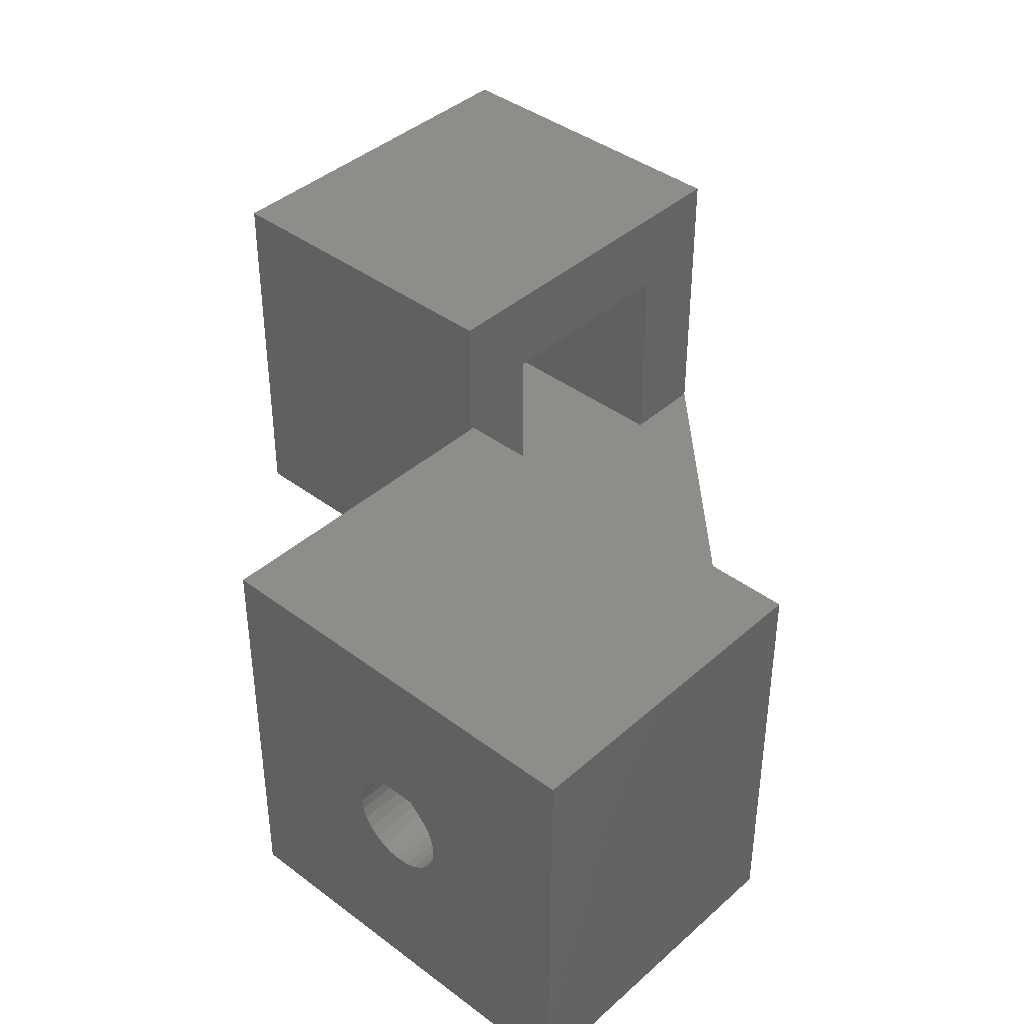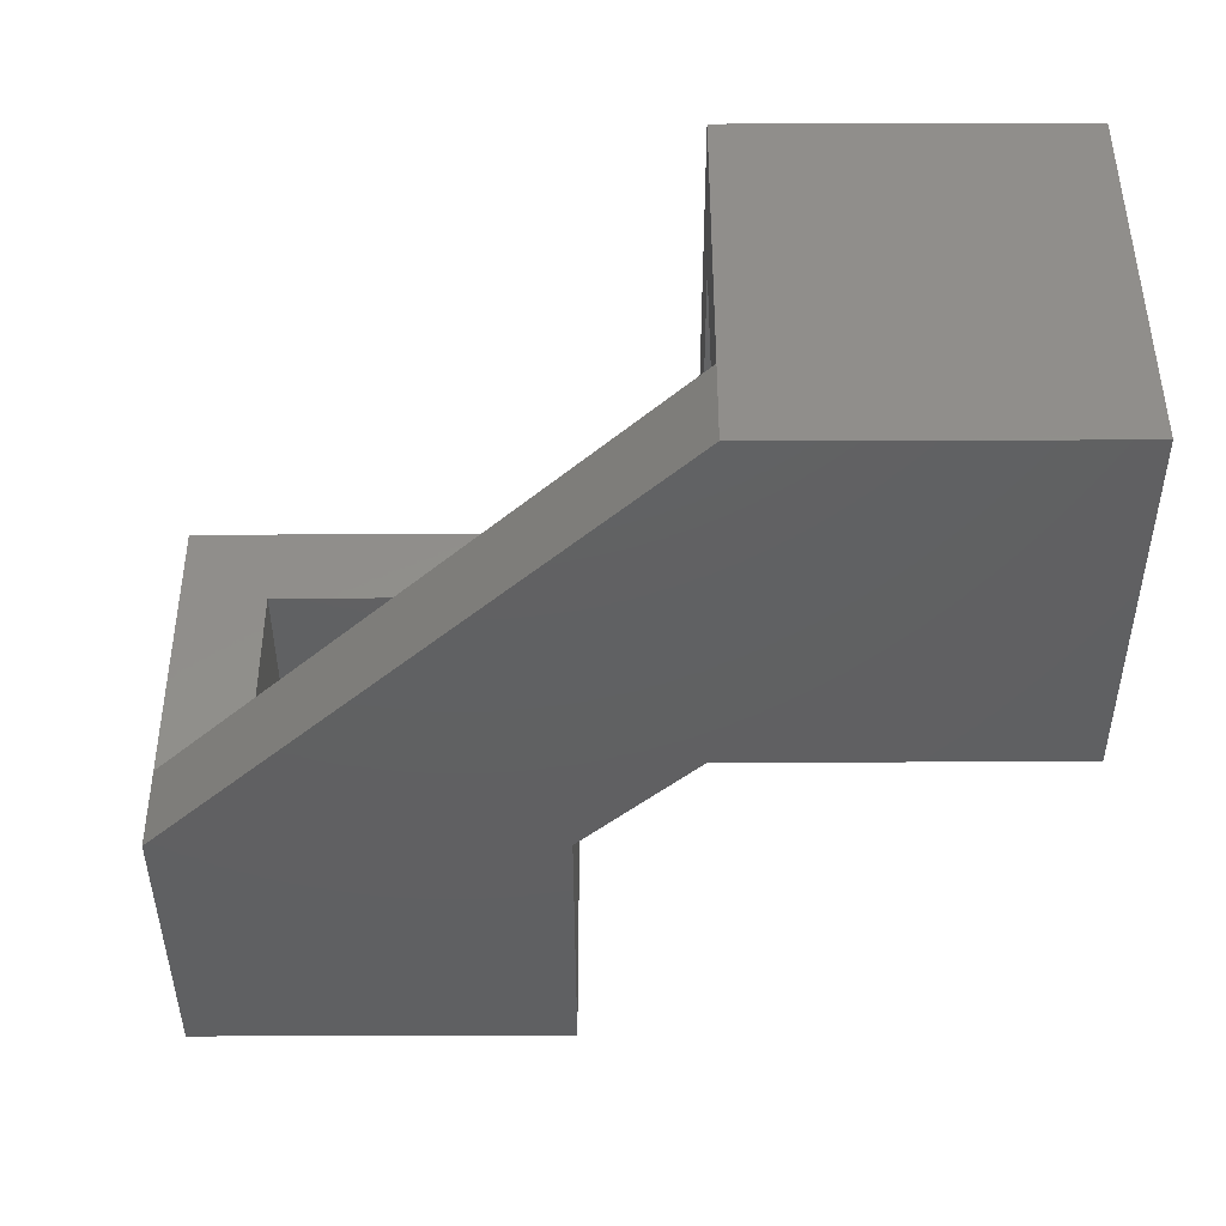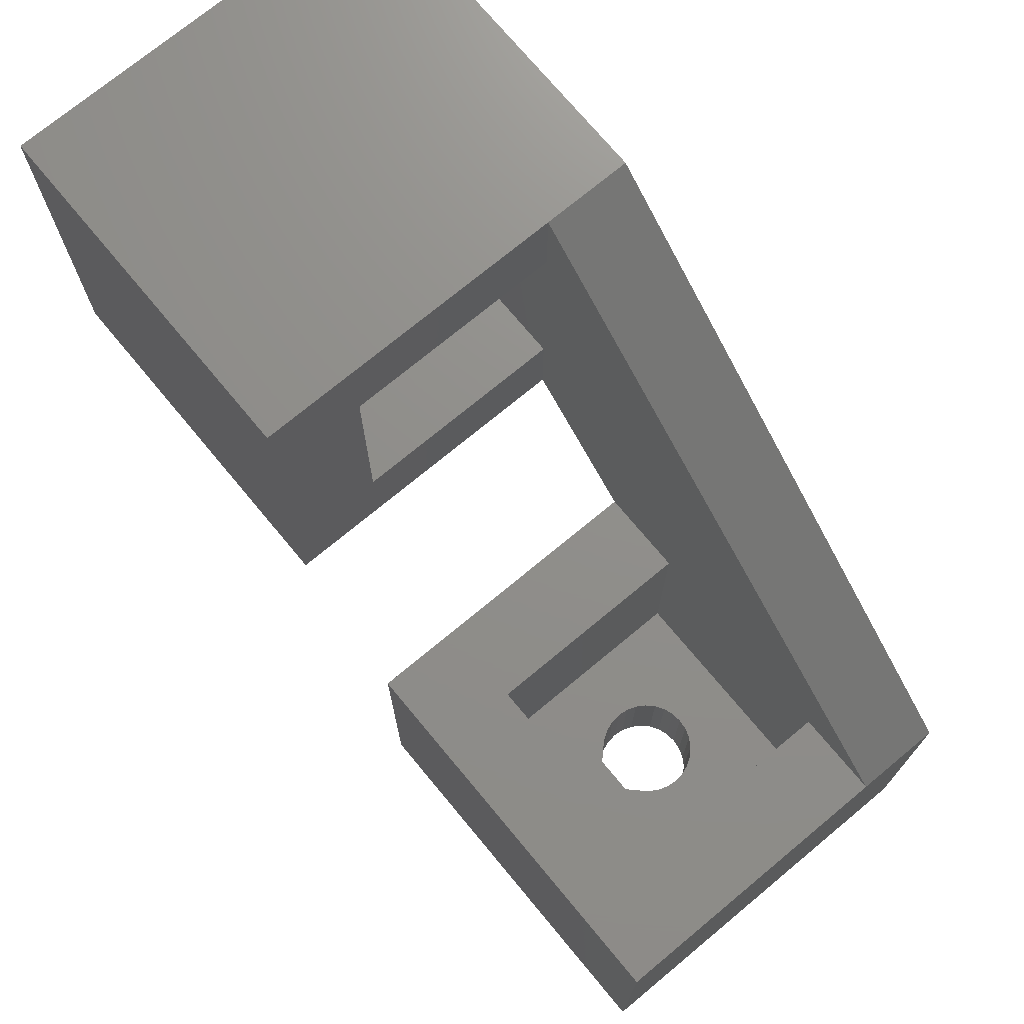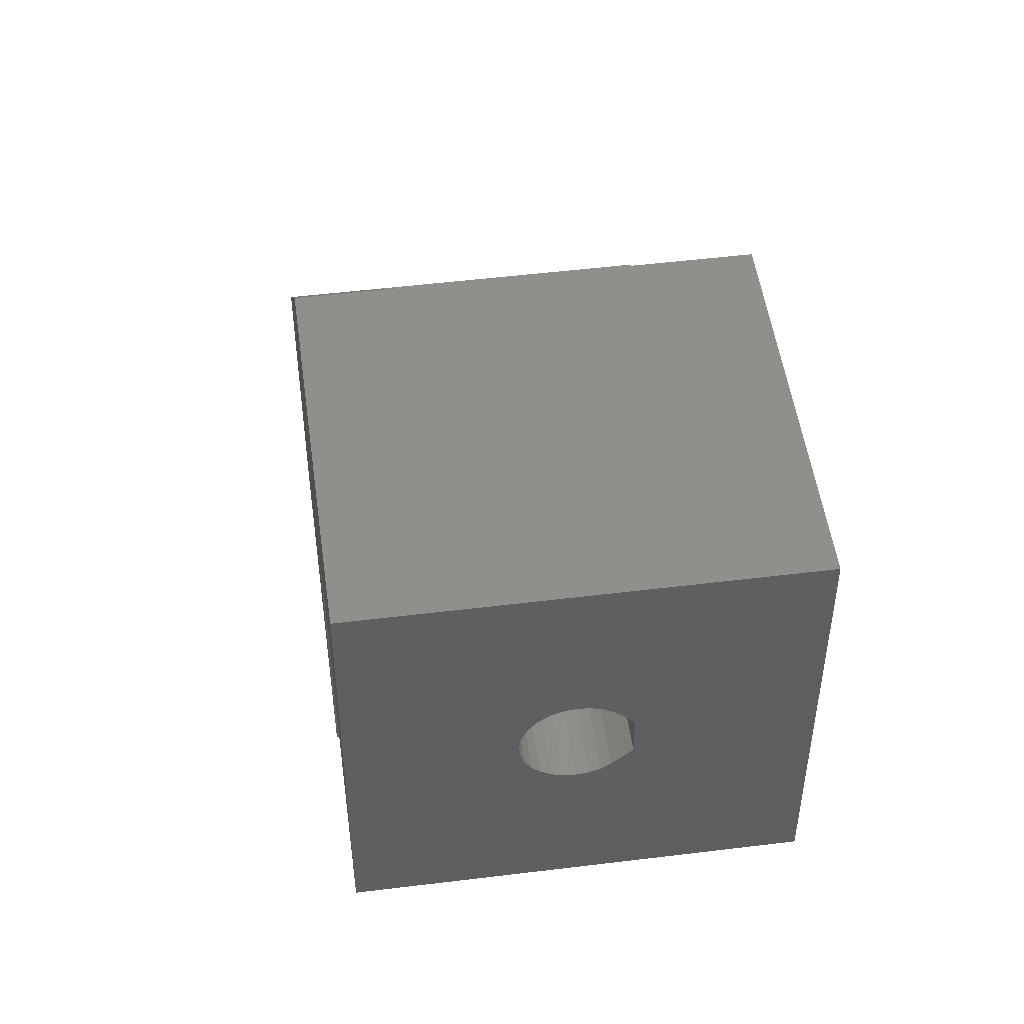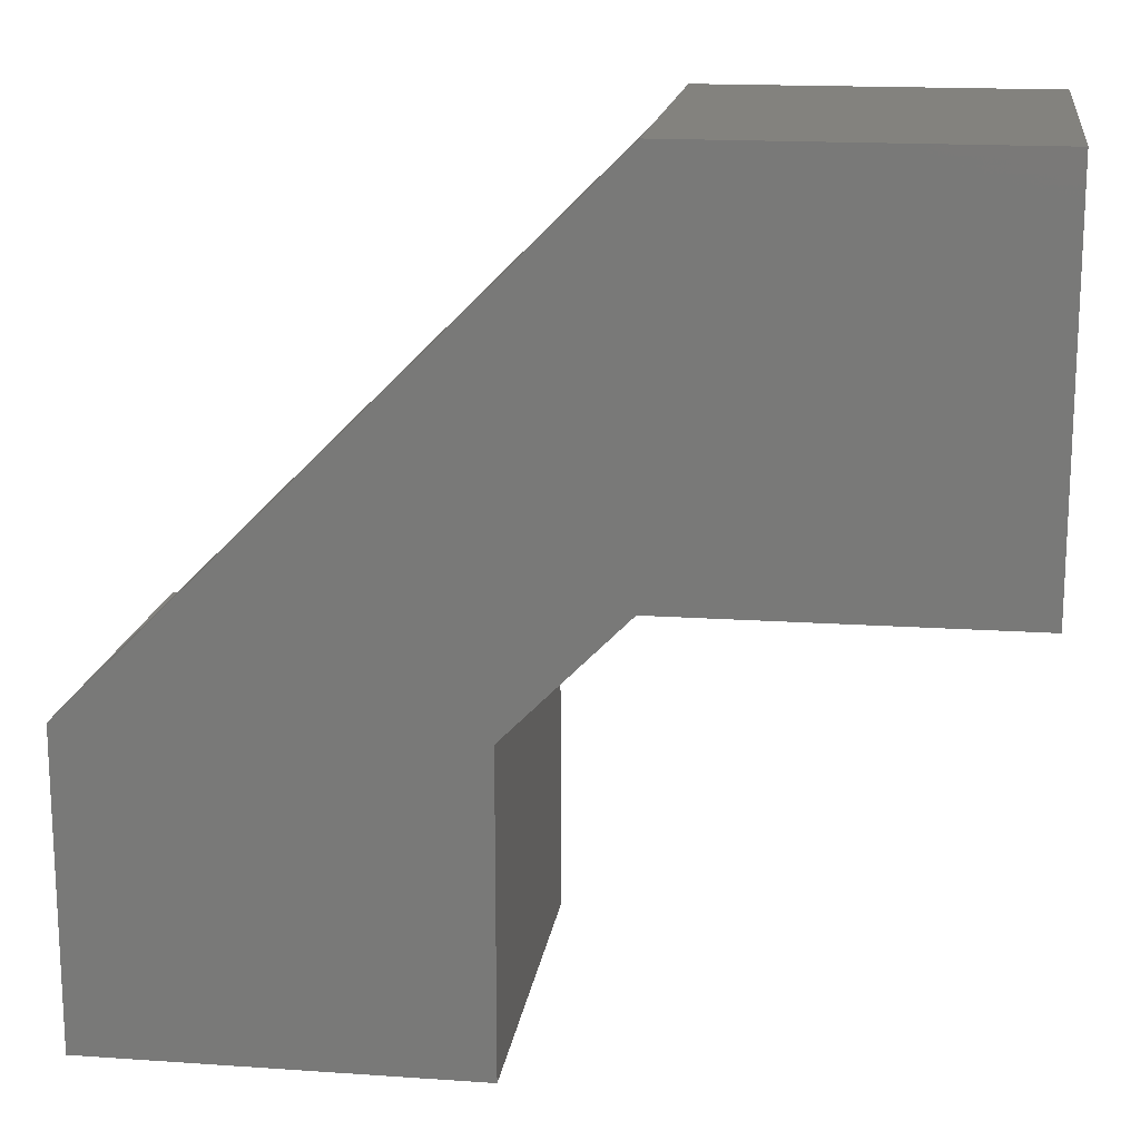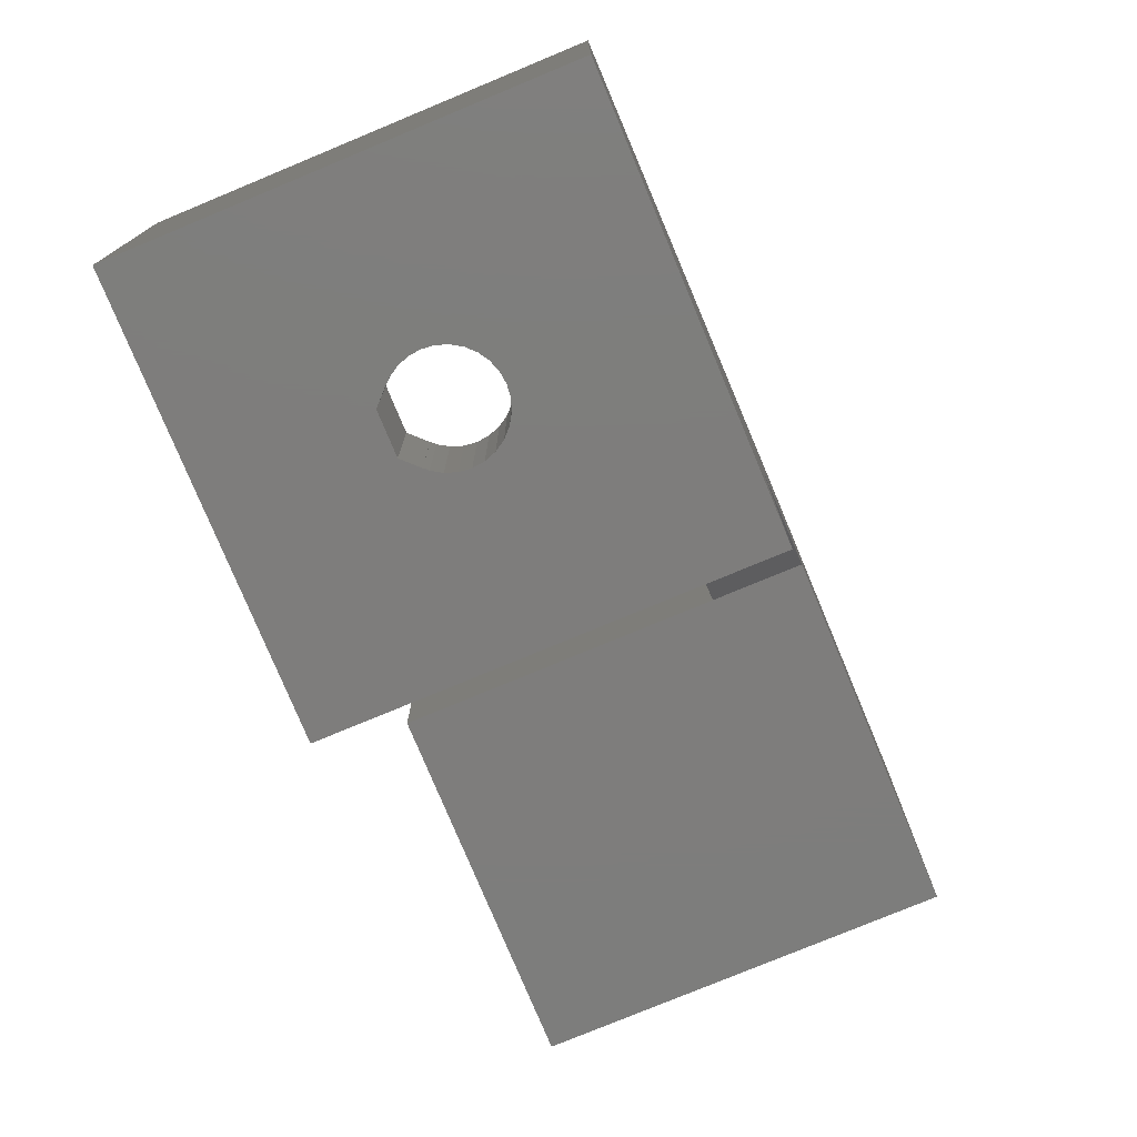
<metadata>
{"format":"stl","ext":"stl","renderer":"f3d","projection":"perspective","resolution":1024,"background":"white","views":[{"elev":40.4,"azim":42.7,"up":"+Z"},{"elev":-42.0,"azim":-179.8,"up":"+Z"},{"elev":73.1,"azim":50.3,"up":"+Y"},{"elev":50.4,"azim":-97.7,"up":"+Y"},{"elev":16.5,"azim":-172.0,"up":"+Y"},{"elev":-77.1,"azim":112.6,"up":"+Y"}]}
</metadata>
<code>
# stl→obj: 144 verts, 292 faces
v -0.5 19 13.8
v -0.5 23 4
v -0.5 23 18
v -0.5 19 4
v 23 -0.5 4
v -0.5 23 0
v 23 -0.5 0
v -0.5 5 0
v 5 -0.5 0
v -0.5 5 4
v -0.5 5 18
v -0.5 9 13.8
v -0.5 9 4
v 5 -0.5 4
v 19 -0.5 4
v 19 -10 4
v 9 -0.5 4
v -11.4 13.09 11
v -11.4 14.91 11
v -11.4 19 13.8
v -11.4 15.56 10.36
v -11.4 14.96 6.818
v -11.4 19 4
v -11.4 15.37 7.08
v -11.4 15.72 7.428
v -11.4 15.55 10.35
v -11.4 15.72 10.17
v -11.4 15.98 9.755
v -11.4 15.98 7.845
v -11.4 16.14 8.31
v -11.4 16.14 9.29
v -11.4 16.2 8.8
v -11.4 9 13.8
v -11.4 11.86 9.29
v -11.4 12.02 9.755
v -11.4 12.28 10.17
v -11.4 12.45 10.35
v -11.4 12.44 10.36
v -11.4 9 4
v -11.4 11.8 8.8
v -11.4 11.86 8.31
v -11.4 12.02 7.845
v -11.4 12.28 7.428
v -11.4 12.63 7.08
v -11.4 13.04 6.818
v -11.4 13.51 6.655
v -11.4 14 6.6
v -11.4 14.49 6.655
v -16.4 11.8 8.8
v -16.4 11.86 8.31
v -16.4 11.86 9.29
v -16.4 12.02 7.845
v -16.4 12.02 9.755
v -16.4 12.28 7.428
v -16.4 12.28 10.17
v -16.4 12.44 10.36
v -16.4 12.45 10.35
v -16.4 12.63 7.08
v -16.4 13.09 11
v -16.4 13.04 6.818
v -16.4 23 0
v -16.4 13.51 6.655
v -16.4 14.91 11
v -16.4 14 6.6
v -16.4 14.49 6.655
v -16.4 14.96 6.818
v -16.4 15.56 10.36
v -16.4 23 18
v -16.4 15.37 7.08
v -16.4 15.72 7.428
v -16.4 15.55 10.35
v -16.4 15.72 10.17
v -16.4 15.98 9.755
v -16.4 15.98 7.845
v -16.4 16.14 8.31
v -16.4 16.14 9.29
v -16.4 16.2 8.8
v -16.4 5 0
v -16.4 5 18
v 11.8 -10 9
v 11.86 -10 9.49
v 11.86 -15 9.49
v 11.86 -15 8.51
v 11.86 -10 8.51
v 11.8 -15 9
v 12.02 -15 8.045
v 12.02 -10 8.045
v 12.02 -10 9.955
v 12.02 -15 9.955
v 12.28 -15 7.628
v 12.28 -10 7.628
v 12.28 -10 10.37
v 12.28 -15 10.37
v 12.45 -10 10.55
v 12.45 -15 10.55
v 12.63 -15 7.28
v 12.63 -10 7.28
v 12.44 -10 10.56
v 13.09 -10 11.2
v 13.09 -15 11.2
v 12.44 -15 10.56
v 13.04 -15 7.018
v 13.04 -10 7.018
v 13.51 -10 6.855
v 13.51 -15 6.855
v 14.91 -10 11.2
v 14.91 -15 11.2
v 23 -15 18
v 14 -10 6.8
v 14 -15 6.8
v 14.49 -10 6.855
v 14.49 -15 6.855
v 23 -15 0
v 14.96 -10 7.018
v 14.96 -15 7.018
v 15.56 -10 10.56
v 15.56 -15 10.56
v 19 -10 14
v 15.37 -10 7.28
v 15.37 -15 7.28
v 15.72 -10 7.628
v 15.72 -15 7.628
v 15.55 -10 10.55
v 15.72 -10 10.37
v 15.72 -15 10.37
v 15.55 -15 10.55
v 15.98 -10 9.955
v 15.98 -15 9.955
v 15.98 -10 8.045
v 15.98 -15 8.045
v 16.14 -10 8.51
v 16.14 -15 8.51
v 16.14 -10 9.49
v 16.14 -15 9.49
v 16.2 -10 9
v 16.2 -15 9
v 19 -0.5 14
v 23 -0.5 18
v 5 -0.5 18
v 9 -0.5 14
v 5 -15 0
v 5 -15 18
v 9 -10 14
v 9 -10 4
f 1 2 3
f 4 2 1
f 4 5 2
f 6 2 7
f 2 5 7
f 8 6 7
f 8 7 9
f 8 9 10
f 11 12 3
f 11 13 12
f 10 13 11
f 10 9 14
f 10 14 13
f 12 1 3
f 13 15 5
f 13 16 15
f 13 5 4
f 13 14 17
f 13 17 16
f 18 19 20
f 19 21 20
f 22 23 24
f 24 23 25
f 26 27 21
f 21 27 20
f 27 28 20
f 25 23 29
f 29 23 30
f 28 31 23
f 28 23 20
f 30 23 32
f 31 32 23
f 20 1 12
f 20 4 1
f 23 4 20
f 23 13 4
f 33 12 13
f 33 34 35
f 33 35 36
f 33 36 37
f 33 38 18
f 33 37 38
f 33 18 20
f 33 20 12
f 39 13 23
f 39 40 34
f 39 41 40
f 39 34 33
f 39 42 41
f 39 43 42
f 39 44 43
f 39 45 44
f 39 46 45
f 39 47 46
f 39 48 47
f 39 22 48
f 39 23 22
f 39 33 13
f 49 40 50
f 49 51 40
f 50 40 41
f 50 41 52
f 51 34 40
f 51 53 34
f 52 41 42
f 52 42 54
f 53 35 34
f 53 55 35
f 55 36 35
f 55 56 57
f 55 57 36
f 54 42 43
f 54 43 58
f 56 38 57
f 56 59 38
f 57 38 37
f 57 37 36
f 58 43 44
f 58 44 60
f 58 60 61
f 60 44 45
f 60 45 62
f 60 62 61
f 59 18 38
f 59 63 18
f 62 45 46
f 62 46 64
f 62 64 61
f 64 46 47
f 64 47 65
f 64 65 61
f 65 47 48
f 65 48 66
f 65 66 61
f 63 19 18
f 63 67 19
f 63 68 67
f 66 48 22
f 66 22 69
f 66 69 61
f 69 22 24
f 69 24 70
f 69 70 61
f 71 26 67
f 71 67 72
f 71 72 26
f 67 26 21
f 67 21 19
f 67 68 72
f 72 27 26
f 72 73 27
f 72 68 73
f 70 24 25
f 70 25 74
f 70 74 68
f 70 68 61
f 74 25 29
f 74 29 75
f 74 75 68
f 73 28 27
f 73 76 28
f 73 68 76
f 75 29 30
f 75 30 77
f 75 77 68
f 76 31 28
f 76 77 31
f 76 68 77
f 77 30 32
f 77 32 31
f 61 6 8
f 61 68 6
f 68 3 2
f 68 2 6
f 68 11 3
f 78 8 79
f 78 49 50
f 78 50 52
f 78 51 49
f 78 52 54
f 78 54 58
f 78 58 61
f 78 61 8
f 78 79 51
f 79 8 10
f 79 11 68
f 79 10 11
f 79 53 51
f 79 55 53
f 79 56 55
f 79 59 56
f 79 63 59
f 79 68 63
f 80 81 82
f 80 83 84
f 85 80 82
f 85 83 80
f 84 86 87
f 81 88 89
f 83 86 84
f 82 81 89
f 87 90 91
f 88 92 93
f 86 90 87
f 89 88 93
f 92 94 95
f 91 96 97
f 93 92 95
f 90 96 91
f 98 95 94
f 98 99 100
f 101 98 100
f 101 95 98
f 97 102 103
f 96 102 97
f 103 104 16
f 103 105 104
f 102 105 103
f 99 106 107
f 100 99 107
f 100 107 108
f 104 109 16
f 104 110 109
f 105 110 104
f 109 111 16
f 109 112 111
f 110 112 109
f 110 113 112
f 111 114 16
f 111 115 114
f 112 115 111
f 112 113 115
f 106 116 117
f 106 118 116
f 107 106 117
f 107 117 108
f 114 119 16
f 114 120 119
f 115 120 114
f 115 113 120
f 119 121 16
f 119 122 121
f 120 122 119
f 120 113 122
f 123 116 118
f 123 117 116
f 123 124 125
f 123 118 124
f 126 123 125
f 126 117 123
f 126 125 117
f 117 125 108
f 124 127 128
f 124 118 127
f 121 129 16
f 121 130 129
f 125 124 128
f 125 128 113
f 125 113 108
f 122 130 121
f 122 113 130
f 129 131 118
f 129 132 131
f 129 118 16
f 127 133 134
f 127 118 133
f 130 132 129
f 130 113 132
f 128 127 134
f 128 134 113
f 131 135 118
f 131 136 135
f 133 135 136
f 133 118 135
f 132 136 131
f 132 113 136
f 134 133 136
f 134 136 113
f 137 138 5
f 15 137 5
f 118 137 15
f 16 118 15
f 113 7 108
f 108 7 5
f 108 5 138
f 9 7 113
f 139 137 140
f 139 138 137
f 139 108 138
f 139 140 17
f 14 139 17
f 141 83 142
f 141 86 83
f 141 90 86
f 141 96 90
f 141 102 96
f 141 105 102
f 141 110 105
f 141 113 110
f 141 9 113
f 141 142 9
f 142 85 82
f 142 83 85
f 142 82 89
f 142 89 93
f 142 93 95
f 142 101 100
f 142 95 101
f 142 100 108
f 142 108 139
f 142 139 14
f 142 14 9
f 140 137 118
f 143 80 84
f 143 81 80
f 143 88 81
f 143 92 88
f 143 98 94
f 143 94 92
f 143 99 98
f 143 106 99
f 143 118 106
f 143 140 118
f 143 17 140
f 144 84 87
f 144 87 91
f 144 91 97
f 144 97 103
f 144 103 16
f 144 16 17
f 144 17 143
f 144 143 84

</code>
